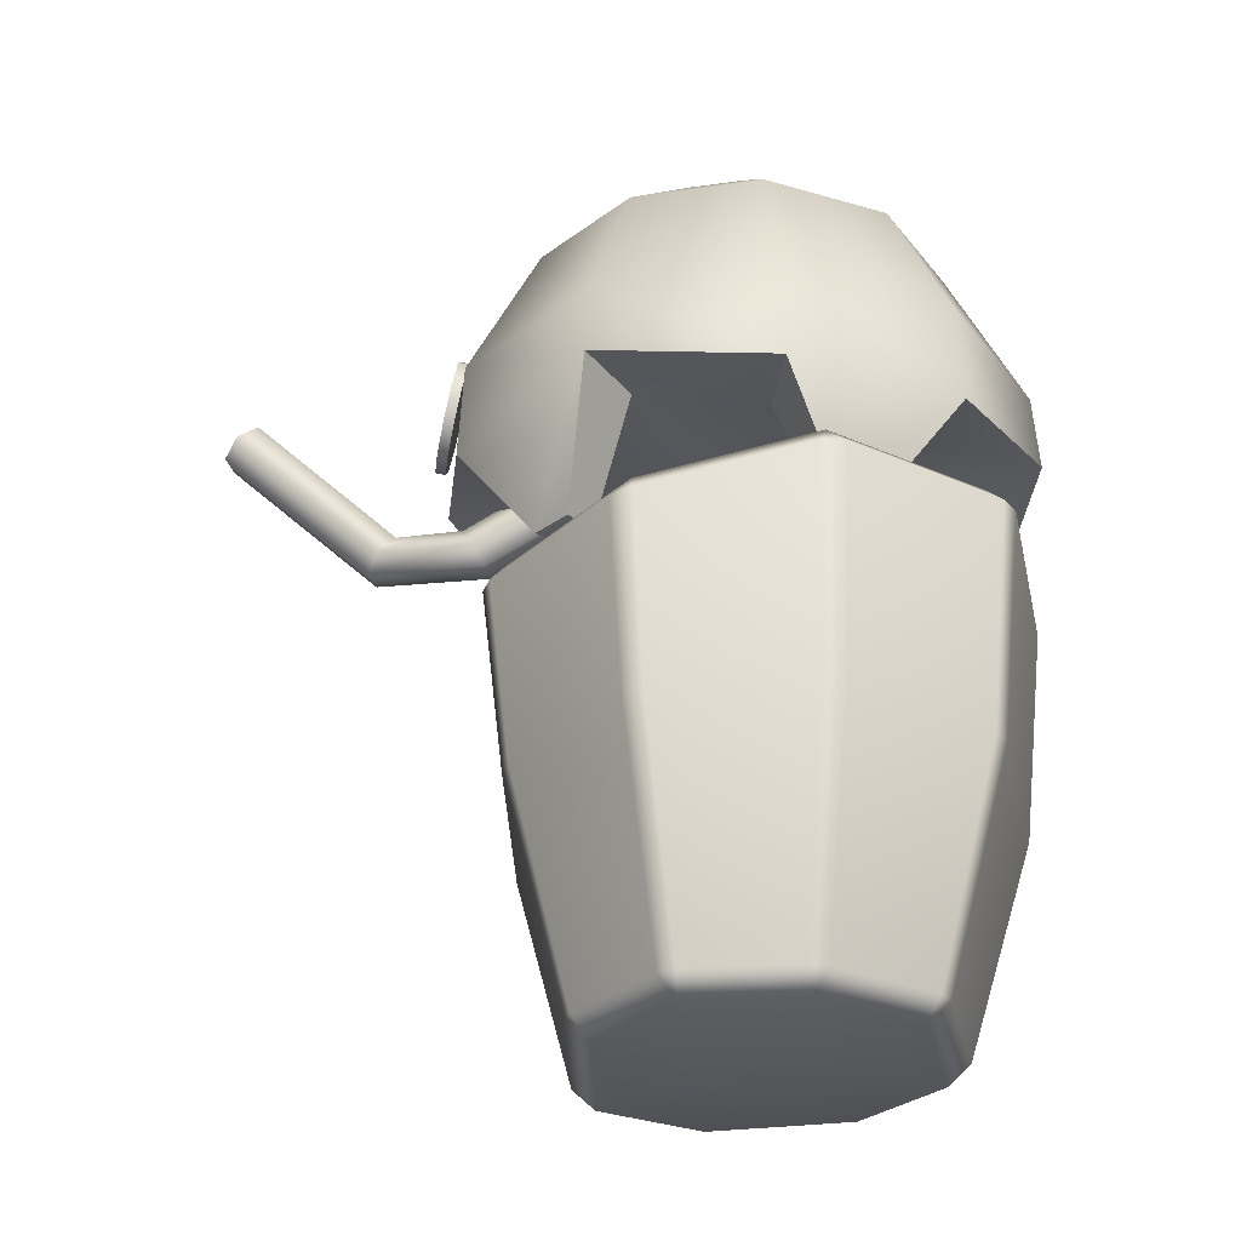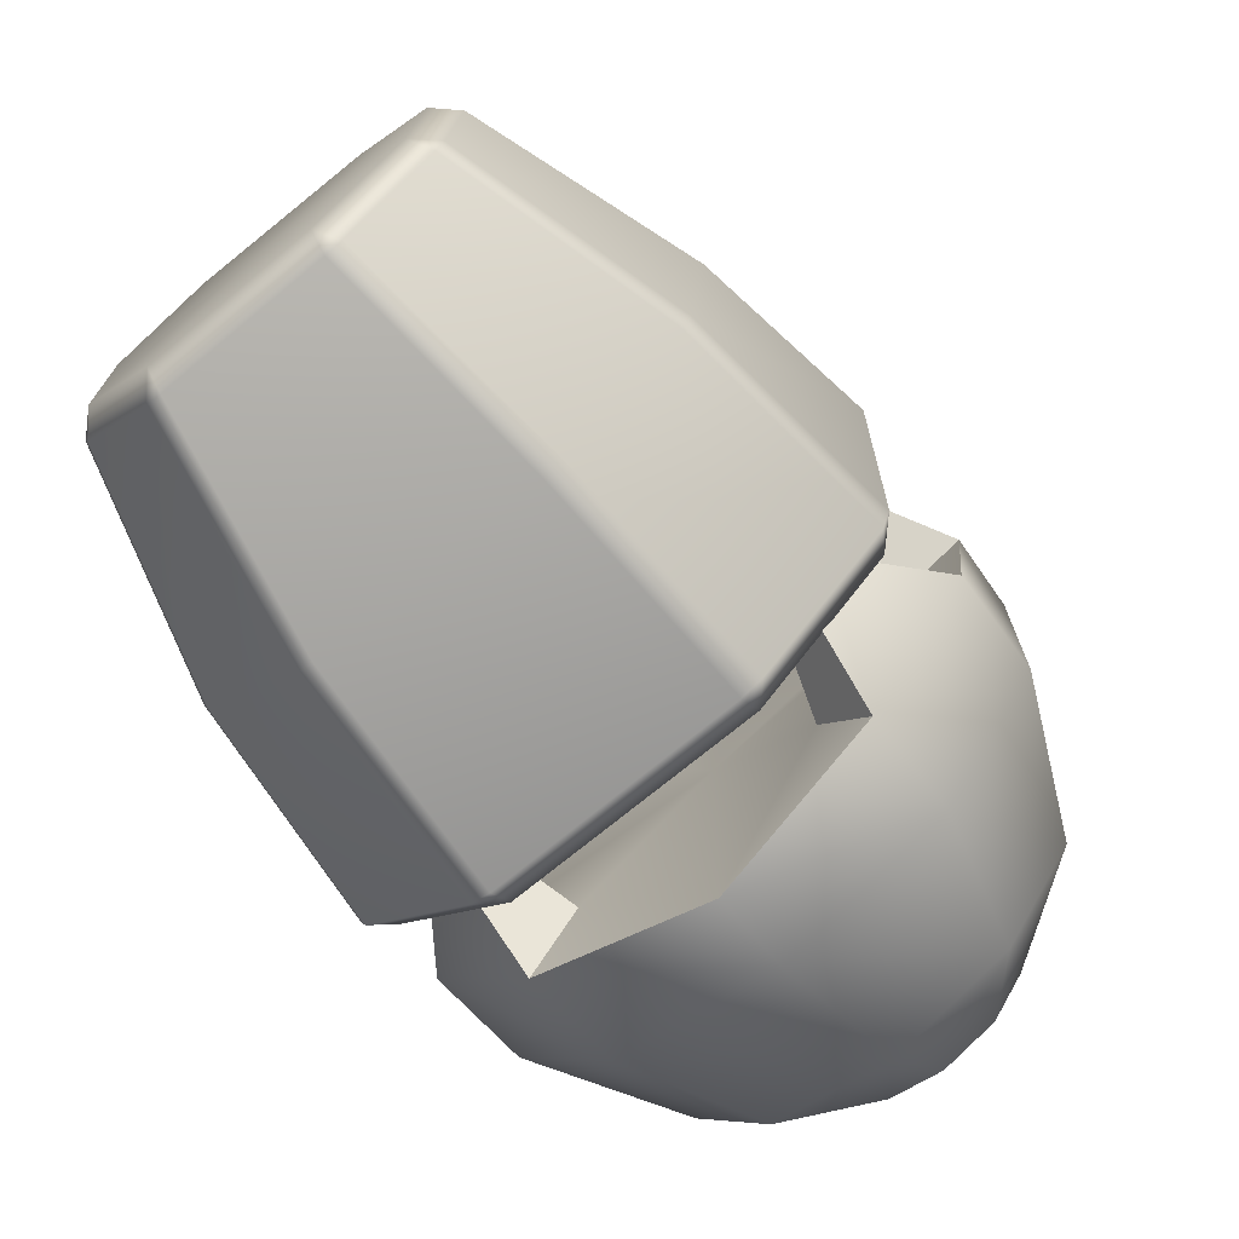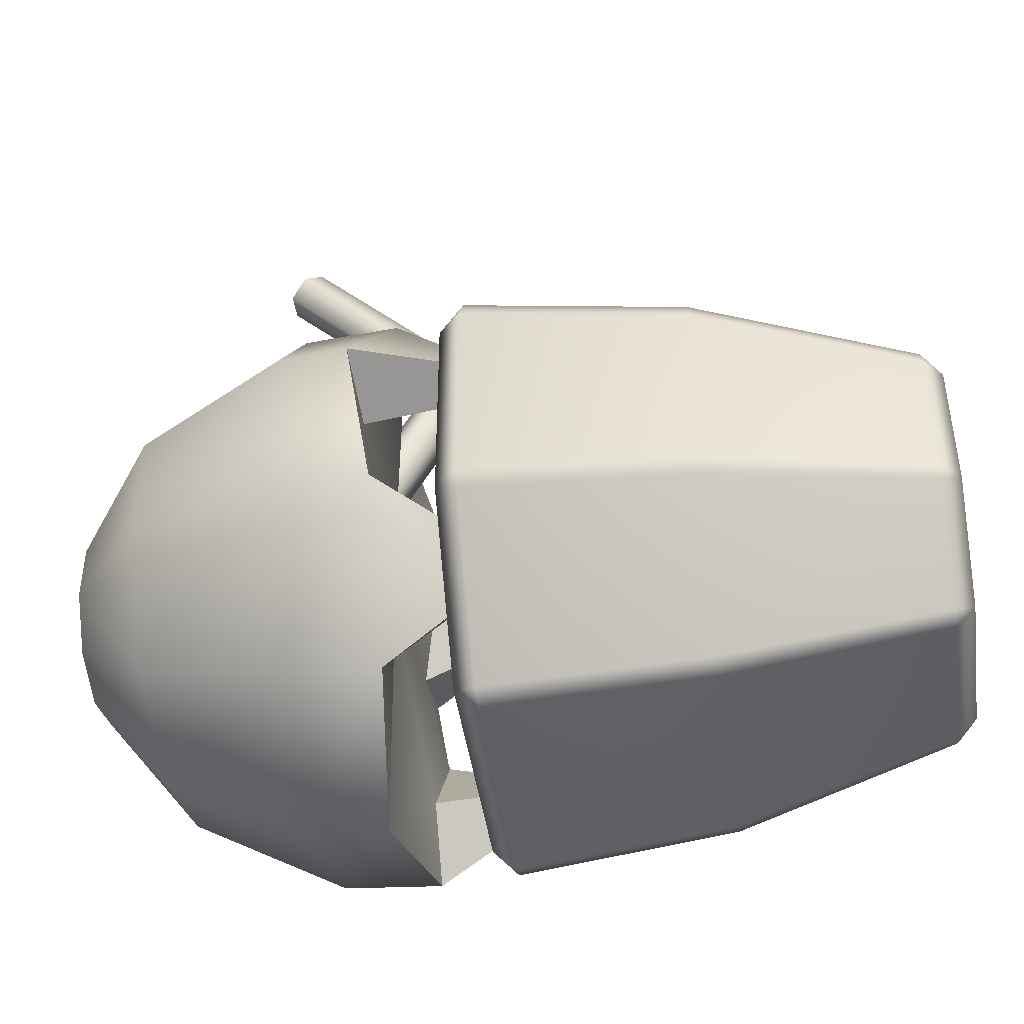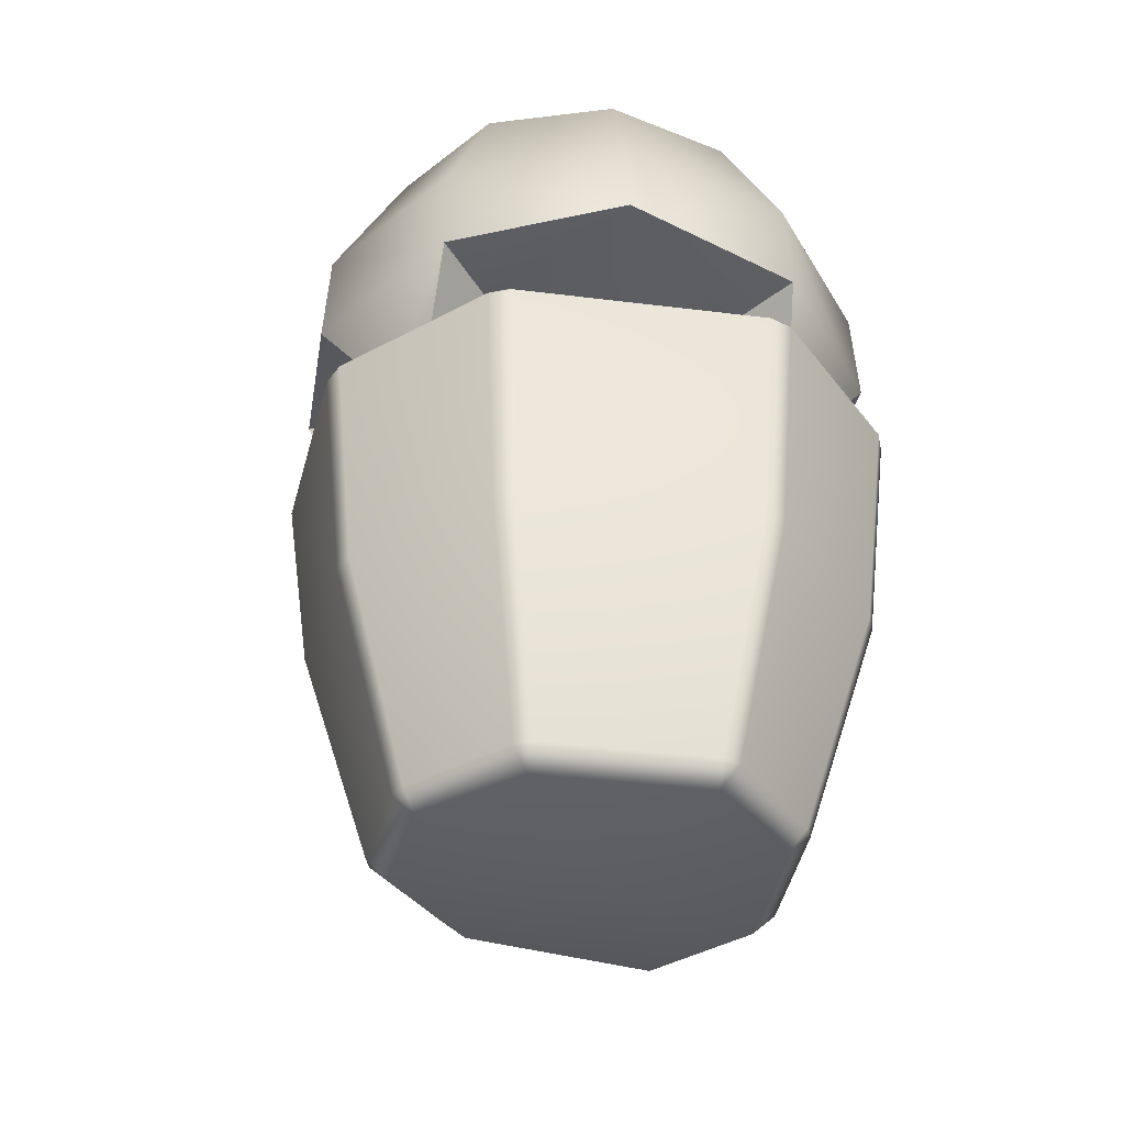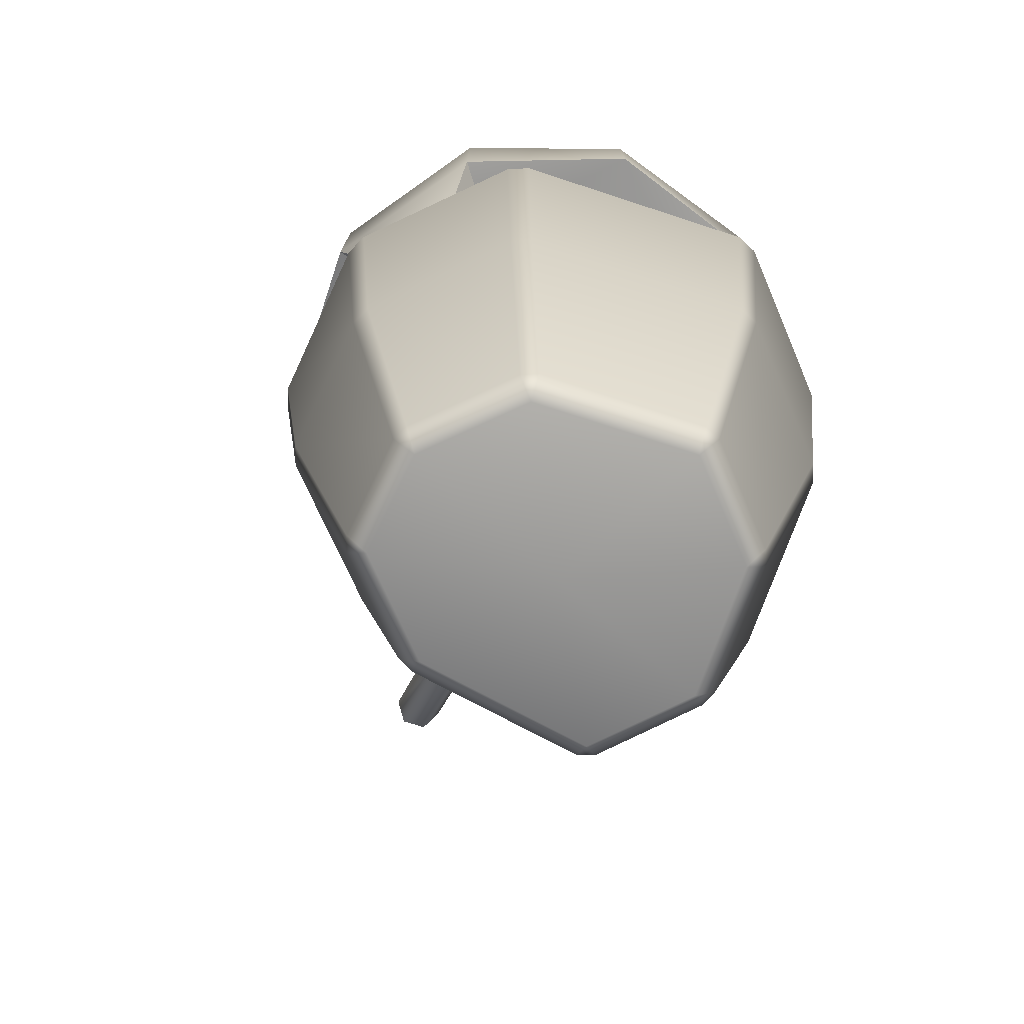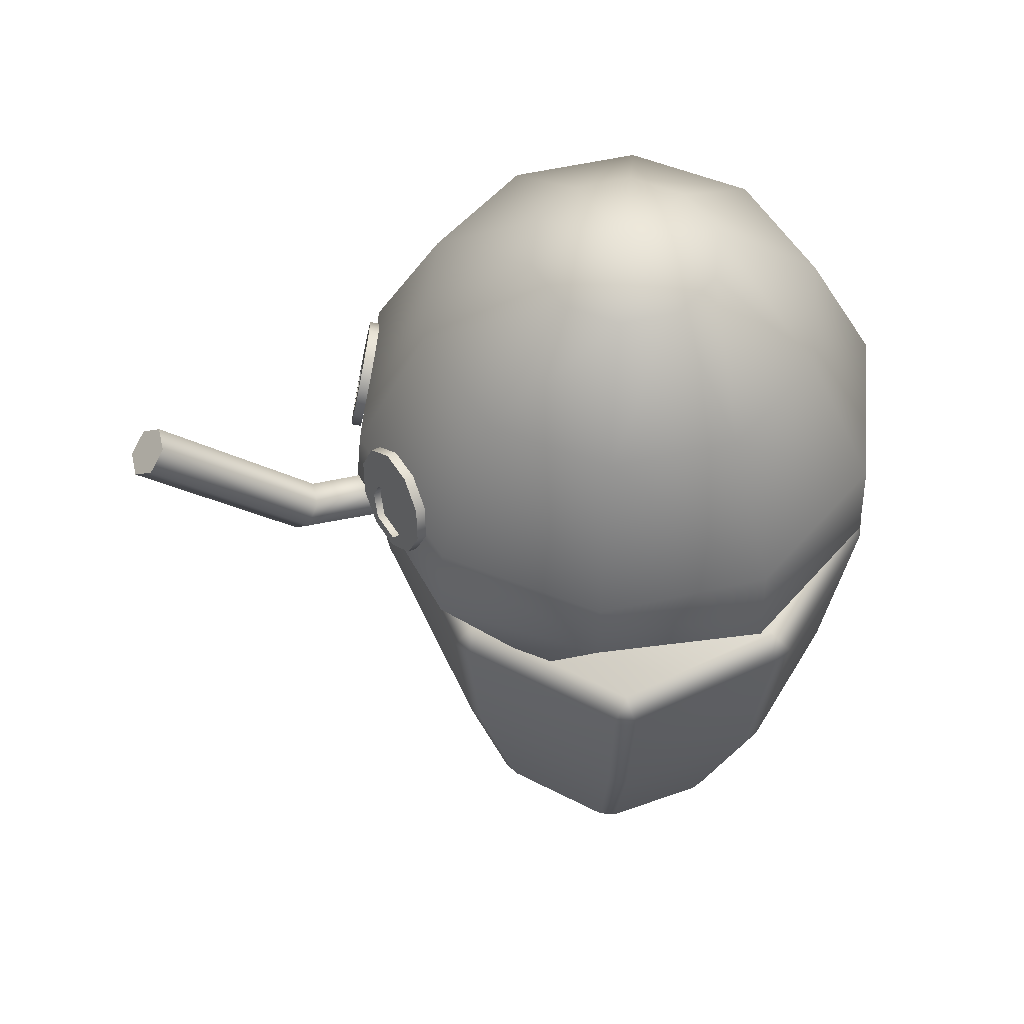
<metadata>
{"format":"obj","ext":"obj","renderer":"f3d","projection":"perspective","resolution":1024,"background":"white","views":[{"elev":-28.1,"azim":102.2,"up":"+Y"},{"elev":-72.3,"azim":39.6,"up":"+Z"},{"elev":-44.5,"azim":-81.9,"up":"+Z"},{"elev":-38.0,"azim":170.9,"up":"+Y"},{"elev":-68.6,"azim":161.6,"up":"+Y"},{"elev":55.6,"azim":76.8,"up":"+Y"}]}
</metadata>
<code>
g default
v -0.09912 0 0.01445
v -0.1494 6.074 0.01922
v 1.9 0 -0.9117
v 0.8735 0 -1.898
v -1.087 0 -1.899
v -2.055 0 -0.8068
v -2.055 0 0.8888
v -1.083 0 1.901
v 1.083 0 1.478
v 2.057 0 0.3802
v 2.882 5.777 -1.396
v 3.141 5.297 0.6
v 1.301 5.779 -2.899
v -1.633 5.779 -2.894
v -3.122 5.779 -1.216
v -3.129 5.778 1.337
v -1.632 5.302 2.92
v 1.632 5.295 2.31
v 1.42 2.875 -2.821
v 1.184 2.875 -2.916
v 1.065 0.2455 -2.082
v 0.8653 0.2455 -2.163
v 2.914 2.875 -1.266
v 2.801 2.875 -1.493
v 2.165 0.2453 -0.9238
v 2.069 0.2453 -1.116
v -1.492 2.875 -2.917
v -1.724 2.875 -2.813
v -1.091 0.2451 -2.163
v -1.287 0.245 -2.074
v -3.039 2.875 -1.328
v -3.129 2.875 -1.09
v -2.244 0.2446 -0.9941
v -2.321 0.2445 -0.7929
v -3.13 2.875 1.204
v -3.035 2.875 1.44
v -2.321 0.2445 0.8801
v -2.24 0.2446 1.08
v -1.692 2.875 2.84
v -1.45 2.875 2.917
v -1.265 0.2458 2.098
v -1.059 0.246 2.163
v 1.515 2.875 2.336
v 1.735 2.875 2.21
v 1.112 0.2473 1.74
v 1.299 0.2472 1.633
v 3.053 2.875 0.7264
v 3.128 2.875 0.4837
v 2.257 0.246 0.5515
v 2.321 0.2459 0.346
v -1.584 4.987 3.188
v -1.849 5.02 3.104
v -3.316 5.47 1.574
v -3.42 5.502 1.315
v -3.42 5.5 -1.191
v -3.321 5.5 -1.451
v -1.884 5.499 -3.073
v -1.63 5.499 -3.188
v 1.294 5.498 -3.188
v 1.552 5.498 -3.084
v 3.061 5.501 -1.632
v 3.186 5.467 -1.383
v 3.42 5.021 0.5286
v 3.337 4.985 0.7943
v 1.899 4.989 2.418
v 1.657 4.989 2.556
v -2.366 9.453 -0.7686
v -1.462 9.453 -2.012
v 0 9.453 -2.487
v 1.462 9.453 -2.012
v 2.366 9.453 -0.7686
v 2.366 9.453 0.7686
v 1.462 9.453 2.012
v 0 9.453 2.487
v -1.462 9.453 2.012
v -2.366 9.453 0.7686
v -3.219 7.679 -1.046
v -1.989 7.679 -2.738
v 0 7.679 -3.385
v 1.989 7.679 -2.738
v 3.219 7.679 -1.046
v 3.219 7.679 1.046
v 1.989 7.679 2.738
v 0 7.679 3.385
v -1.989 7.679 2.738
v -3.219 7.679 1.046
v -3.285 6.497 -1.067
v -2.03 6.504 -2.794
v 0 6.769 -3.454
v 2.03 6.504 -2.794
v 3.285 6.497 -1.067
v 3.285 6.843 1.067
v 2.03 6.529 2.794
v 0 6.943 3.454
v -2.03 6.529 2.794
v -3.285 6.843 1.067
v 0 10.74 0
v -1.092 10.46 -0.3549
v -0.675 10.46 -0.929
v 0 10.46 -1.148
v 0.675 10.46 -0.929
v 1.092 10.46 -0.3549
v 1.092 10.46 0.3549
v 0.675 10.46 0.929
v 0 10.46 1.148
v -0.675 10.46 0.929
v -1.092 10.46 0.3549
v -2.342 6.497 -0.7609
v -1.447 6.504 -1.992
v 1.447 6.504 -1.992
v 2.342 6.497 -0.7609
v 2.342 6.843 0.7609
v 1.447 6.529 1.992
v -1.447 6.529 1.992
v -2.342 6.843 0.7609
v -2.431 5.371 -1.439
v -2.097 5.371 -1.241
v -2.12 5.371 -1.867
v -1.829 5.371 -1.611
v 2.12 5.371 -1.867
v 1.829 5.371 -1.611
v 2.431 5.371 -1.439
v 2.097 5.371 -1.241
v 2.431 5.371 1.439
v 2.097 5.371 1.241
v 2.12 5.371 1.866
v 1.829 5.371 1.611
v -2.12 5.371 1.866
v -1.829 5.371 1.611
v -2.431 5.371 1.439
v -2.097 5.371 1.241
v 0 6.856 -0.01048
v -1.539 7.275 2.947
v -1.233 7.034 3.098
v -1.577 7.296 3.061
v -1.272 7.055 3.212
v -1.639 7.665 2.838
v -0.9993 7.666 3.055
v -1.494 8.056 2.812
v -0.8379 7.034 3.232
v -1.161 8.298 2.879
v -0.5043 7.276 3.299
v -0.7655 8.298 3.013
v -0.3598 7.667 3.273
v -0.4596 8.057 3.163
v -1.677 7.686 2.952
v -1.533 8.077 2.926
v -0.8763 7.055 3.346
v -1.311 7.654 3.083
v -1.384 7.436 3.1
v -1.247 7.175 3.197
v -0.8875 7.176 3.319
v -1.147 7.773 3.115
v -1.199 8.319 2.993
v -0.5427 7.297 3.413
v -0.7206 7.437 3.325
v -0.7682 7.655 3.267
v -1.003 7.781 3.163
v -0.8039 8.319 3.127
v -1.062 7.781 3.143
v -0.3982 7.688 3.387
v -0.498 8.078 3.277
v -0.9186 7.773 3.193
v -1.117 7.756 3.027
v -1.01 7.637 3.086
v -1.032 7.764 3.054
v -1.354 7.419 3.011
v -1.281 7.637 2.994
v -0.6904 7.42 3.236
v -0.738 7.638 3.178
v -1.217 7.158 3.108
v -0.8573 7.158 3.23
v -0.9726 7.764 3.074
v -0.8883 7.756 3.104
v 1.536 7.275 2.978
v 1.231 7.034 3.128
v 1.575 7.296 3.092
v 1.269 7.055 3.242
v 1.636 7.665 2.869
v 0.9967 7.666 3.086
v 1.492 8.056 2.843
v 0.8353 7.034 3.263
v 1.158 8.298 2.909
v 0.5017 7.276 3.33
v 0.7629 8.298 3.044
v 0.3572 7.667 3.303
v 0.457 8.057 3.194
v 1.675 7.686 2.983
v 1.53 8.077 2.957
v 0.8737 7.055 3.377
v 1.309 7.654 3.113
v 1.381 7.436 3.131
v 1.244 7.175 3.228
v 0.8849 7.176 3.35
v 1.145 7.773 3.146
v 1.196 8.319 3.024
v 0.5401 7.297 3.444
v 0.718 7.437 3.356
v 0.7657 7.655 3.298
v 1 7.781 3.194
v 0.8013 8.319 3.158
v 1.059 7.781 3.174
v 0.3956 7.688 3.417
v 0.4954 8.078 3.308
v 0.916 7.773 3.224
v 1.114 7.756 3.057
v 1.007 7.637 3.117
v 1.029 7.764 3.085
v 1.351 7.419 3.042
v 1.279 7.637 3.024
v 0.6878 7.42 3.267
v 0.7354 7.638 3.209
v 1.214 7.158 3.139
v 0.8547 7.158 3.261
v 0.97 7.764 3.105
v 0.8857 7.756 3.135
v 0.1618 6.673 3.227
v 0.3236 6.425 3.096
v 0.1618 6.177 2.964
v -0.1618 6.177 2.964
v -0.3236 6.425 3.096
v -0.1618 6.673 3.227
v 0.1618 6.677 4.037
v 0.3236 6.452 4.195
v 0.1618 6.227 4.353
v -0.1618 6.227 4.353
v -0.3236 6.452 4.195
v -0.1618 6.677 4.037
v 0.1618 8.437 5.841
v 0.3236 8.237 6.038
v 0.1618 8.038 6.235
v -0.1618 8.038 6.235
v -0.3236 8.237 6.038
v -0.1618 8.437 5.841
v 0 8.237 6.038
v -0.3236 7.215 1.607
v -0.1618 6.968 1.476
v 0.1618 6.968 1.476
v 0.3236 7.215 1.607
v 0.1618 7.463 1.739
v -0.1618 7.463 1.739
g polySurface174
f 49 10 50
f 11 61 60 13
f 13 59 58 14
f 14 57 56 15
f 53 16 54
f 4 3 1
f 5 4 1
f 6 5 1
f 7 6 1
f 8 7 1
f 9 8 1
f 10 9 1
f 3 10 1
f 11 13 2
f 2 13 14
f 14 15 2
f 2 15 16
f 16 17 2
f 2 17 18
f 18 12 2
f 2 12 11
f 25 3 26
f 41 8 42
f 62 11 12 63
f 64 12 18 65
f 19 20 59 60
f 20 19 21 22
f 23 24 61 62
f 24 23 25 26
f 27 28 57 58
f 28 27 29 30
f 31 32 55 56
f 32 31 33 34
f 35 36 53 54
f 36 35 37 38
f 39 40 51 52
f 40 39 41 42
f 43 44 65 66
f 44 43 45 46
f 47 48 63 64
f 48 47 49 50
f 24 26 21 19
f 20 22 29 27
f 28 30 33 31
f 32 34 37 35
f 36 38 41 39
f 43 40 42 45
f 44 46 49 47
f 48 50 25 23
f 36 39 52 53
f 55 32 35 54
f 28 31 56 57
f 59 20 27 58
f 24 19 60 61
f 63 48 23 62
f 44 47 64 65
f 51 40 43 66
f 51 17 52
f 15 55 54 16
f 16 53 52 17
f 17 51 66 18
f 65 18 66
f 63 12 64
f 61 11 62
f 59 13 60
f 57 14 58
f 55 15 56
f 37 7 38
f 38 7 8 41
f 45 9 46
f 42 8 9 45
f 46 9 10 49
f 3 25 50 10
f 21 4 22
f 26 3 4 21
f 29 5 30
f 22 4 5 29
f 33 6 34
f 30 5 6 33
f 34 6 7 37
f 68 67 98 99
f 69 68 99 100
f 70 69 100 101
f 71 70 101 102
f 72 71 102 103
f 73 72 103 104
f 74 73 104 105
f 75 74 105 106
f 76 75 106 107
f 67 76 107 98
f 77 67 68 78
f 78 68 69 79
f 79 69 70 80
f 80 70 71 81
f 81 71 72 82
f 82 72 73 83
f 83 73 74 84
f 84 74 75 85
f 85 75 76 86
f 86 76 67 77
f 87 77 78 88
f 88 78 79 89
f 89 79 80 90
f 90 80 81 91
f 91 81 82 92
f 92 82 83 93
f 93 83 84 94
f 94 84 85 95
f 95 85 86 96
f 96 86 77 87
f 99 98 97
f 100 99 97
f 101 100 97
f 102 101 97
f 103 102 97
f 104 103 97
f 105 104 97
f 106 105 97
f 107 106 97
f 98 107 97
f 89 109 88
f 110 89 90
f 112 111 91 92
f 94 113 93
f 114 94 95
f 108 115 96 87
f 129 128 130 131
f 117 116 118 119
f 126 127 125 124
f 122 123 121 120
f 119 118 88 109
f 131 130 96 115
f 95 96 130 128
f 129 131 115 114
f 87 88 118 116
f 117 119 109 108
f 122 120 90 91
f 123 111 110 121
f 126 124 92 93
f 127 113 112 125
f 117 108 87 116
f 129 114 95 128
f 127 126 93 113
f 112 92 124 125
f 123 122 91 111
f 110 90 120 121
f 114 132 94
f 132 113 94
f 108 132 115
f 132 111 112
f 109 132 108
f 132 110 111
f 115 132 114
f 132 112 113
f 89 132 109
f 89 110 132
f 135 133 134 136
f 133 137 138
f 134 133 138
f 137 139 138
f 140 134 138
f 139 141 138
f 142 140 138
f 141 143 138
f 144 142 138
f 143 145 138
f 138 145 144
f 146 137 133 135
f 147 139 137 146
f 136 134 140 148
f 153 147 146 149
f 154 141 139 147
f 148 140 142 155
f 158 159 154 160
f 159 143 141 154
f 155 142 144 161
f 157 161 162 163
f 162 145 143 159
f 145 162 161 144
f 150 135 136 151
f 160 154 147 153
f 152 148 155 156
f 163 162 159 158
f 149 146 135 150
f 151 136 148 152
f 156 155 161 157
f 164 165 166
f 167 165 168
f 165 169 170
f 167 171 165
f 165 172 169
f 165 171 172
f 168 165 164
f 173 165 174
f 166 165 173
f 174 165 170
f 160 153 164 166
f 149 150 167 168
f 156 157 170 169
f 150 151 171 167
f 152 156 169 172
f 151 152 172 171
f 153 149 168 164
f 163 158 173 174
f 158 160 166 173
f 157 163 174 170
f 177 178 176 175
f 175 180 179
f 176 180 175
f 179 180 181
f 182 180 176
f 181 180 183
f 184 180 182
f 183 180 185
f 186 180 184
f 185 180 187
f 180 186 187
f 188 177 175 179
f 189 188 179 181
f 178 190 182 176
f 195 191 188 189
f 196 189 181 183
f 190 197 184 182
f 200 202 196 201
f 201 196 183 185
f 197 203 186 184
f 199 205 204 203
f 204 201 185 187
f 187 186 203 204
f 192 193 178 177
f 202 195 189 196
f 194 198 197 190
f 205 200 201 204
f 191 192 177 188
f 193 194 190 178
f 198 199 203 197
f 206 208 207
f 209 210 207
f 207 212 211
f 209 207 213
f 207 211 214
f 207 214 213
f 210 206 207
f 215 216 207
f 208 215 207
f 216 212 207
f 202 208 206 195
f 191 210 209 192
f 198 211 212 199
f 192 209 213 193
f 194 214 211 198
f 193 213 214 194
f 195 206 210 191
f 205 216 215 200
f 200 215 208 202
f 199 212 216 205
f 217 240 241 222
f 239 240 217 218
f 238 239 218 219
f 237 238 219 220
f 236 237 220 221
f 241 236 221 222
f 222 228 223 217
f 217 223 224 218
f 218 224 225 219
f 219 225 226 220
f 220 226 227 221
f 221 227 228 222
f 234 229 223 228
f 229 230 224 223
f 230 231 225 224
f 231 232 226 225
f 232 233 227 226
f 233 234 228 227
f 229 234 235
f 232 235 233
f 235 234 233
f 229 235 230
f 230 235 231
f 231 235 232

</code>
